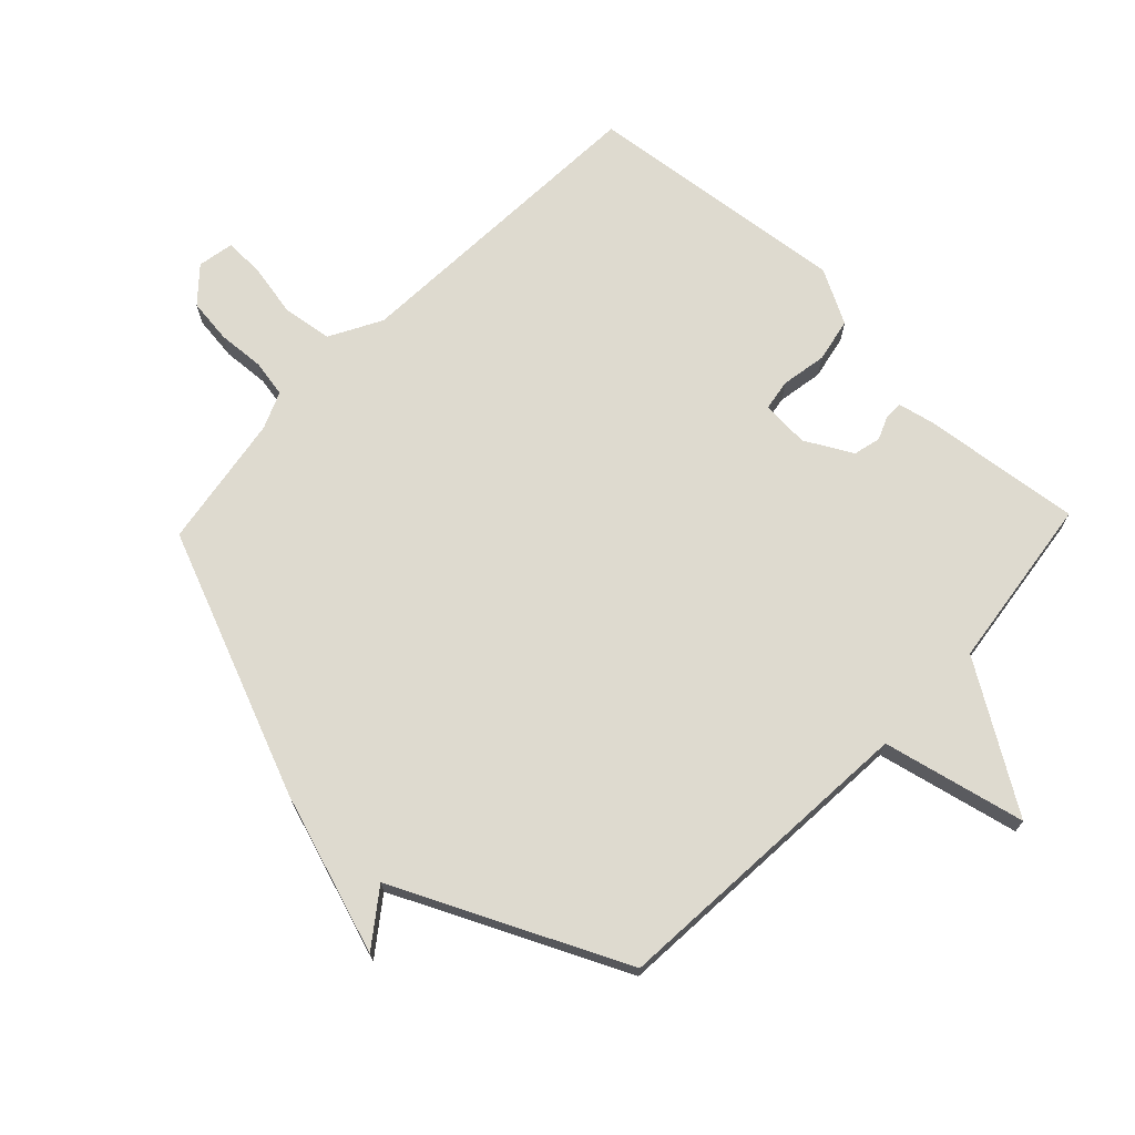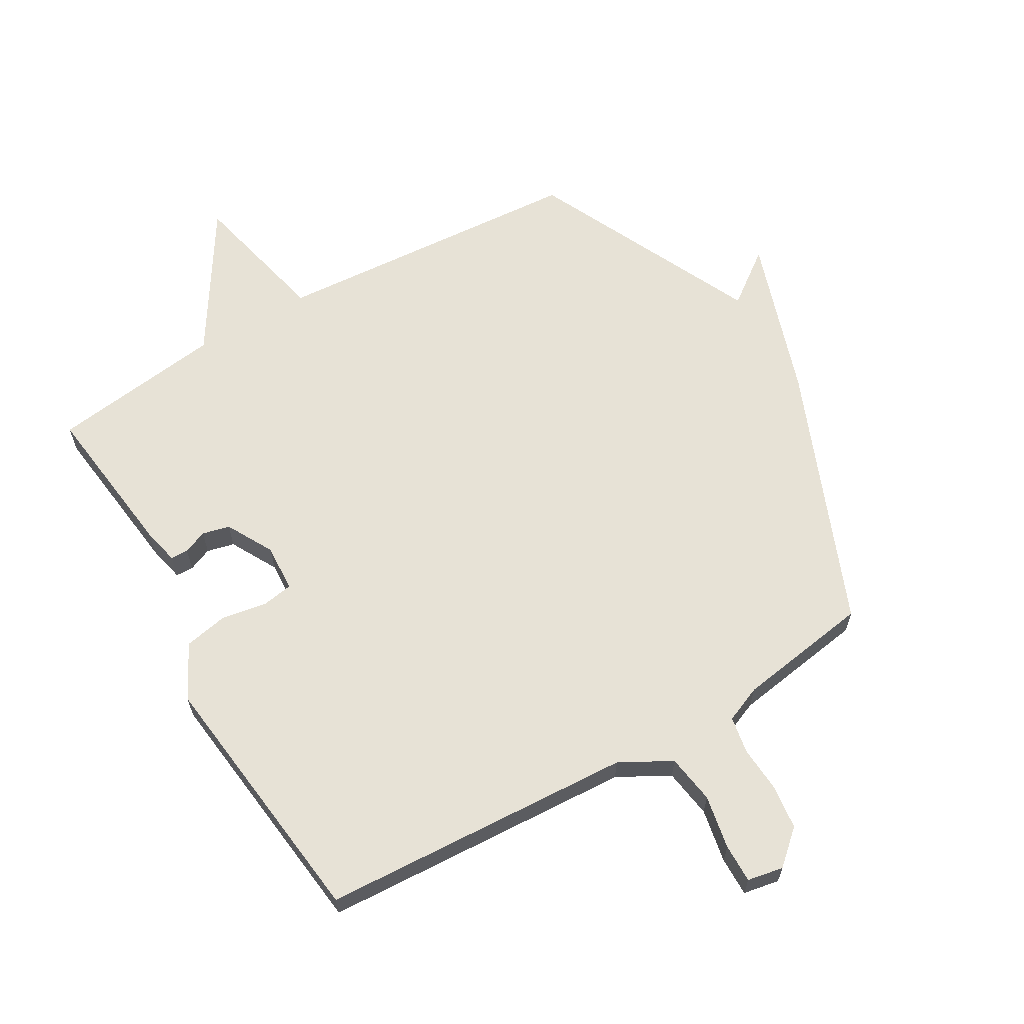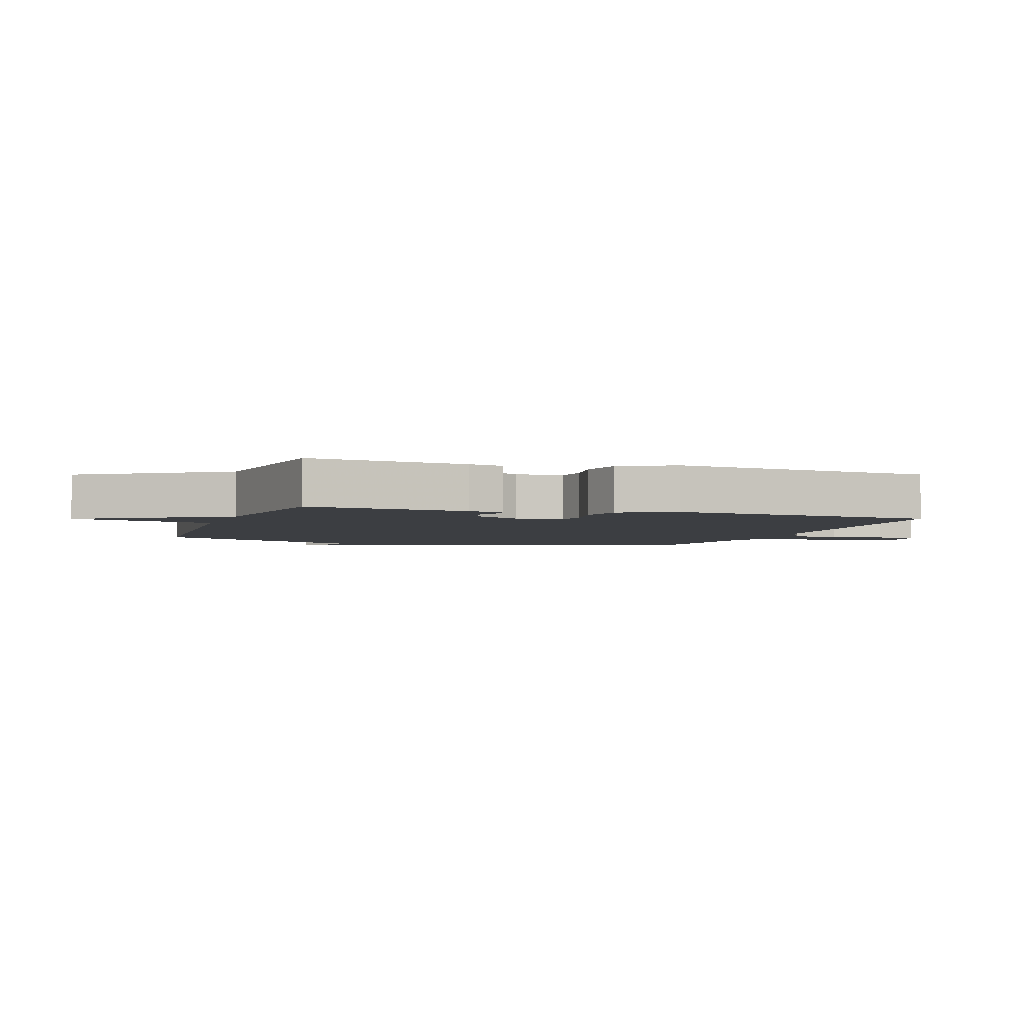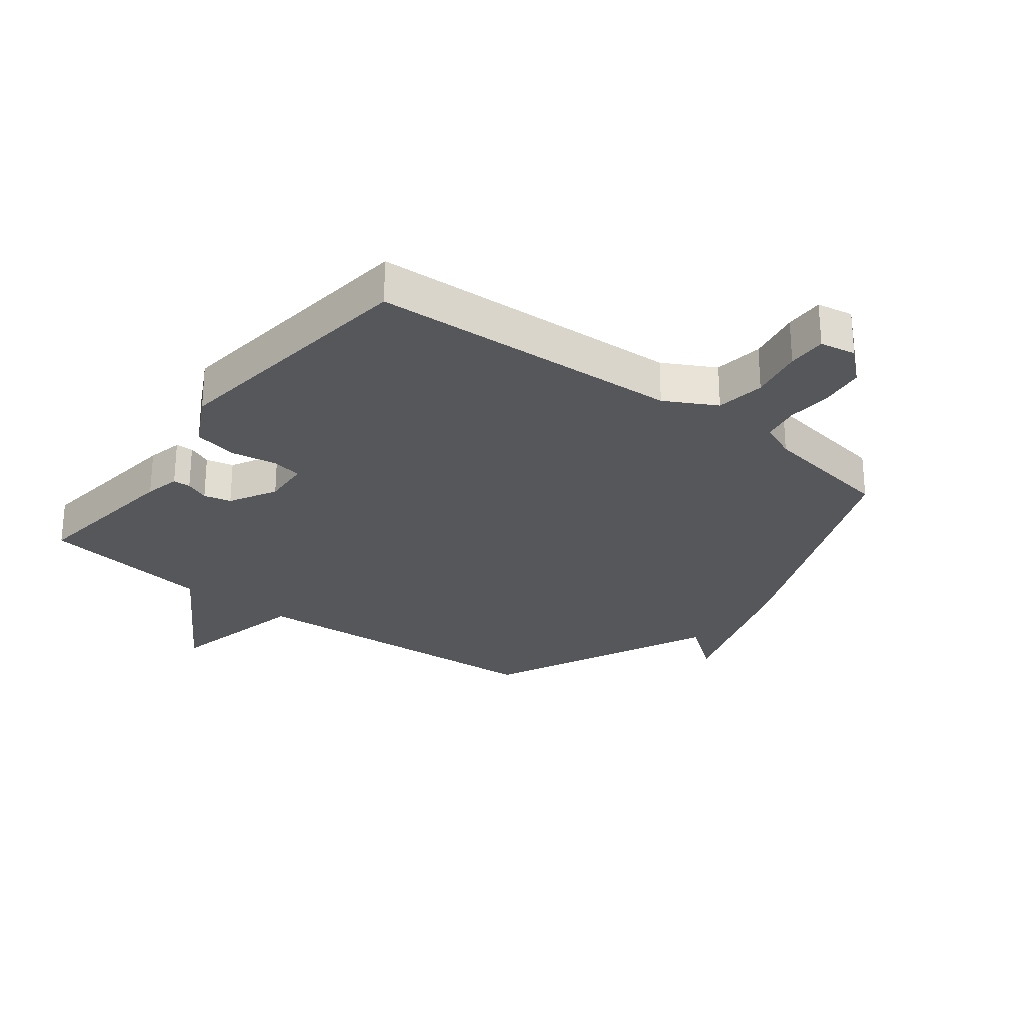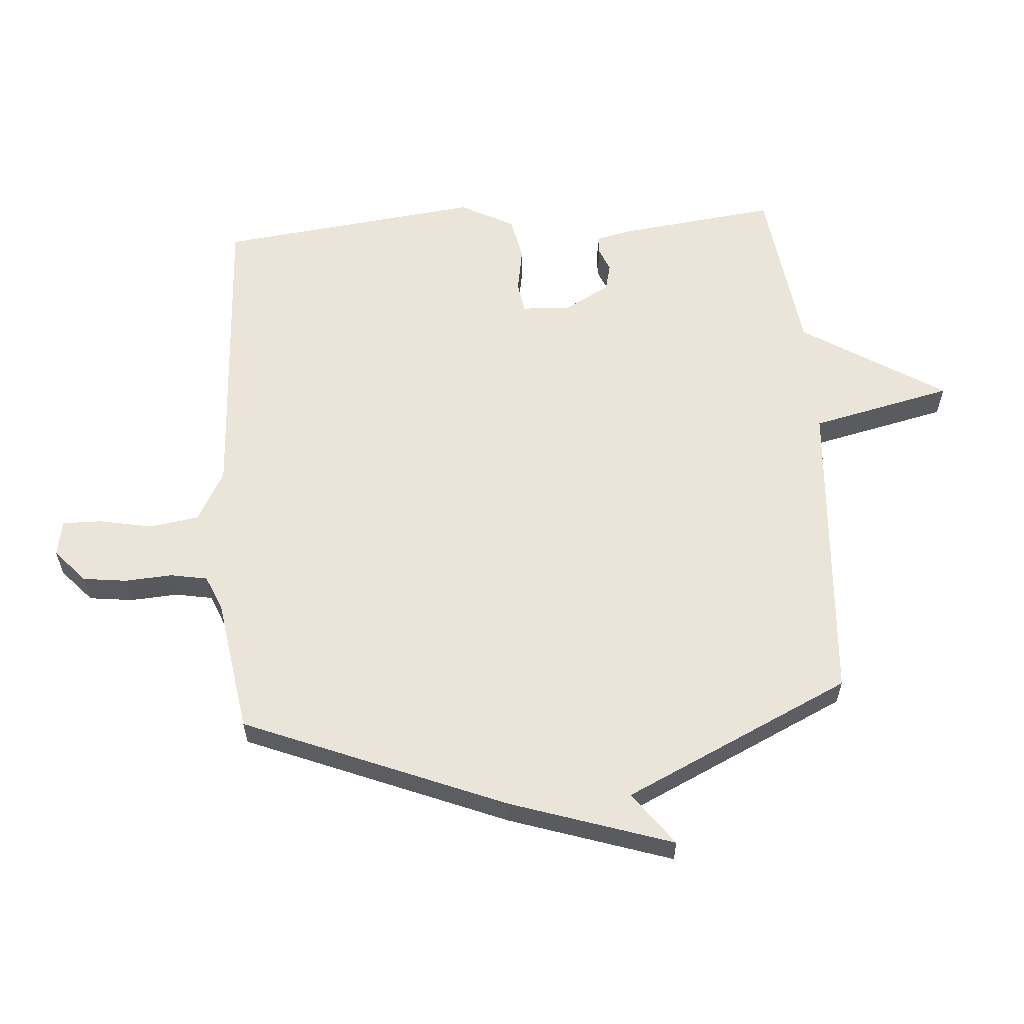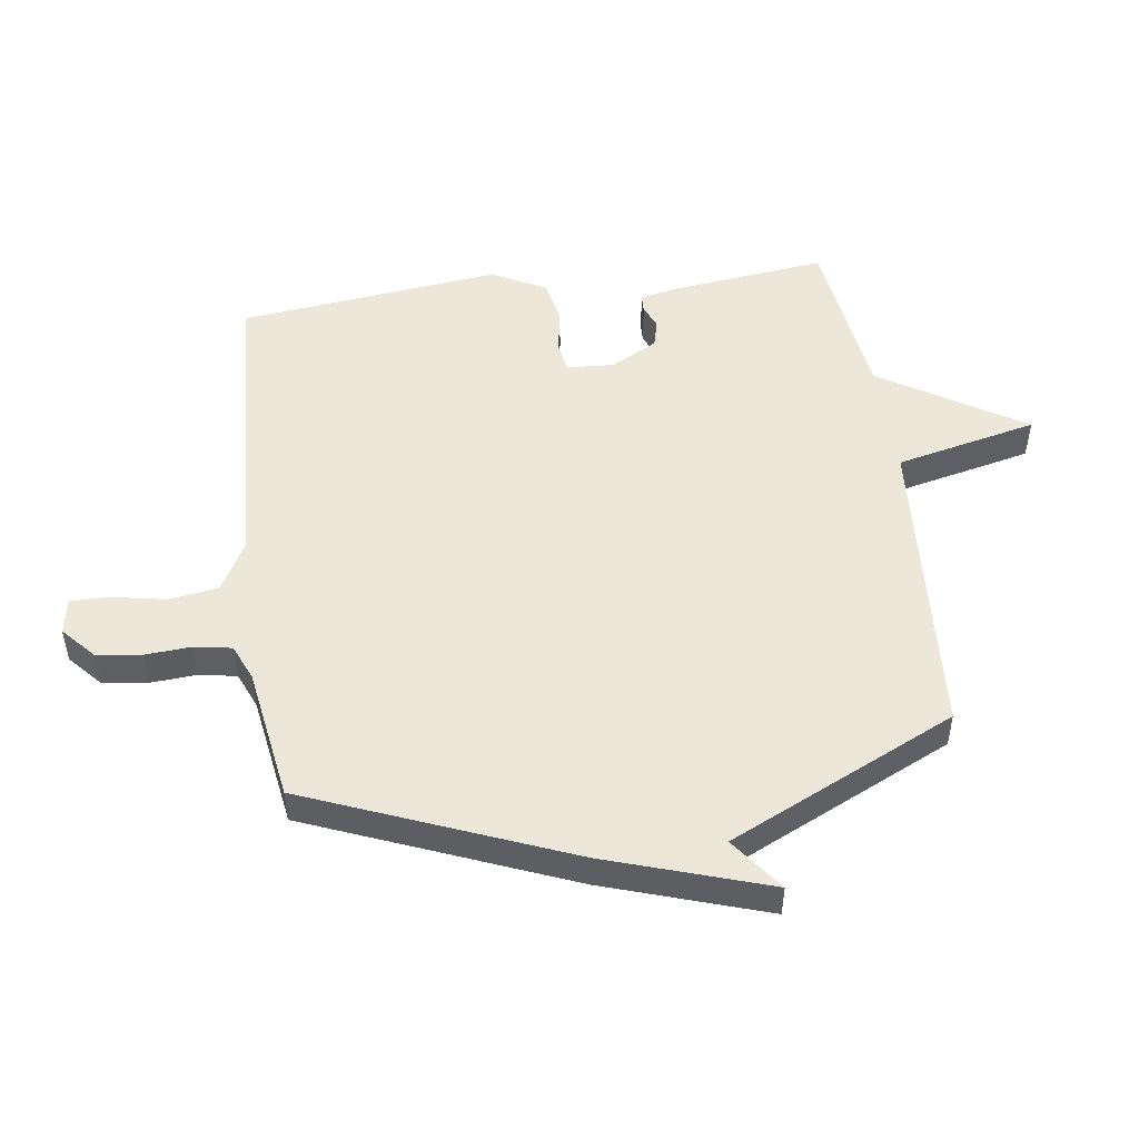
<metadata>
{"format":"obj","ext":"obj","renderer":"f3d","projection":"perspective","resolution":1024,"background":"white","views":[{"elev":71.0,"azim":133.6,"up":"+Y"},{"elev":63.2,"azim":-30.3,"up":"+Y"},{"elev":-3.3,"azim":-108.7,"up":"+Y"},{"elev":-27.0,"azim":-37.8,"up":"+Y"},{"elev":59.5,"azim":85.7,"up":"+Y"},{"elev":49.8,"azim":82.0,"up":"+Y"}]}
</metadata>
<code>
v 0.5 0.07 0.5
v 0.675 0.07 0.073
v 0.763 0.07 -0.192
v 0.675 0.07 -0.127
v 0.5 0.07 -0.5
v -0.015 0.07 -0.537
v -0.068 0.07 -0.77
v -0.215 0.07 -0.537
v -0.5 0.07 -0.5
v -0.469 0.07 -0.239
v -0.456 0.07 -0.181
v -0.427 0.07 -0.18
v -0.388 0.07 -0.196
v -0.343 0.07 -0.185
v -0.301 0.07 -0.108
v -0.306 0.07 -0.03
v -0.357 0.07 -0.022
v -0.431 0.07 -0.035
v -0.503 0.07 -0.021
v -0.55 0.07 0.068
v -0.5 0.07 0.5
v 0.013 0.07 0.528
v 0.097 0.07 0.574
v 0.109 0.07 0.655
v 0.092 0.07 0.743
v 0.091 0.07 0.807
v 0.15 0.07 0.818
v 0.205 0.07 0.769
v 0.214 0.07 0.697
v 0.209 0.07 0.62
v 0.22 0.07 0.559
v 0.28 0.07 0.534
v 0.5 0 0.5
v 0.675 0 0.073
v 0.763 0 -0.192
v 0.675 0 -0.127
v 0.5 0 -0.5
v -0.015 0 -0.537
v -0.068 0 -0.77
v -0.215 0 -0.537
v -0.5 0 -0.5
v -0.469 0 -0.239
v -0.456 0 -0.181
v -0.427 0 -0.18
v -0.388 0 -0.196
v -0.343 0 -0.185
v -0.301 0 -0.108
v -0.306 0 -0.03
v -0.357 0 -0.022
v -0.431 0 -0.035
v -0.503 0 -0.021
v -0.55 0 0.068
v -0.5 0 0.5
v 0.013 0 0.528
v 0.097 0 0.574
v 0.109 0 0.655
v 0.092 0 0.743
v 0.091 0 0.807
v 0.15 0 0.818
v 0.205 0 0.769
v 0.214 0 0.697
v 0.209 0 0.62
v 0.22 0 0.559
v 0.28 0 0.534
f 28 29 30
f 27 28 30
f 26 27 30
f 25 26 30
f 24 25 30
f 23 24 30 31
f 22 23 31 32
f 22 32 1
f 21 22 1
f 20 21 1
f 19 20 1
f 18 19 1
f 17 18 1
f 11 12 13
f 10 11 13
f 9 10 13
f 8 9 13
f 8 13 14
f 7 8 14
f 6 7 14
f 6 14 15
f 5 6 15
f 4 5 15
f 2 3 4
f 1 2 4
f 17 1 4
f 16 17 4
f 4 15 16
f 62 61 60
f 62 60 59
f 62 59 58
f 62 58 57
f 62 57 56
f 63 62 56 55
f 64 63 55 54
f 33 64 54
f 33 54 53
f 33 53 52
f 33 52 51
f 33 51 50
f 33 50 49
f 45 44 43
f 45 43 42
f 45 42 41
f 45 41 40
f 46 45 40
f 46 40 39
f 46 39 38
f 47 46 38
f 47 38 37
f 47 37 36
f 36 35 34
f 36 34 33
f 36 33 49
f 36 49 48
f 48 47 36
f 1 33 34 2
f 2 34 35 3
f 3 35 36 4
f 4 36 37 5
f 5 37 38 6
f 6 38 39 7
f 7 39 40 8
f 8 40 41 9
f 9 41 42 10
f 10 42 43 11
f 11 43 44 12
f 12 44 45 13
f 13 45 46 14
f 14 46 47 15
f 15 47 48 16
f 16 48 49 17
f 17 49 50 18
f 18 50 51 19
f 19 51 52 20
f 20 52 53 21
f 21 53 54 22
f 22 54 55 23
f 23 55 56 24
f 24 56 57 25
f 25 57 58 26
f 26 58 59 27
f 27 59 60 28
f 28 60 61 29
f 29 61 62 30
f 30 62 63 31
f 31 63 64 32
f 32 64 33 1

</code>
